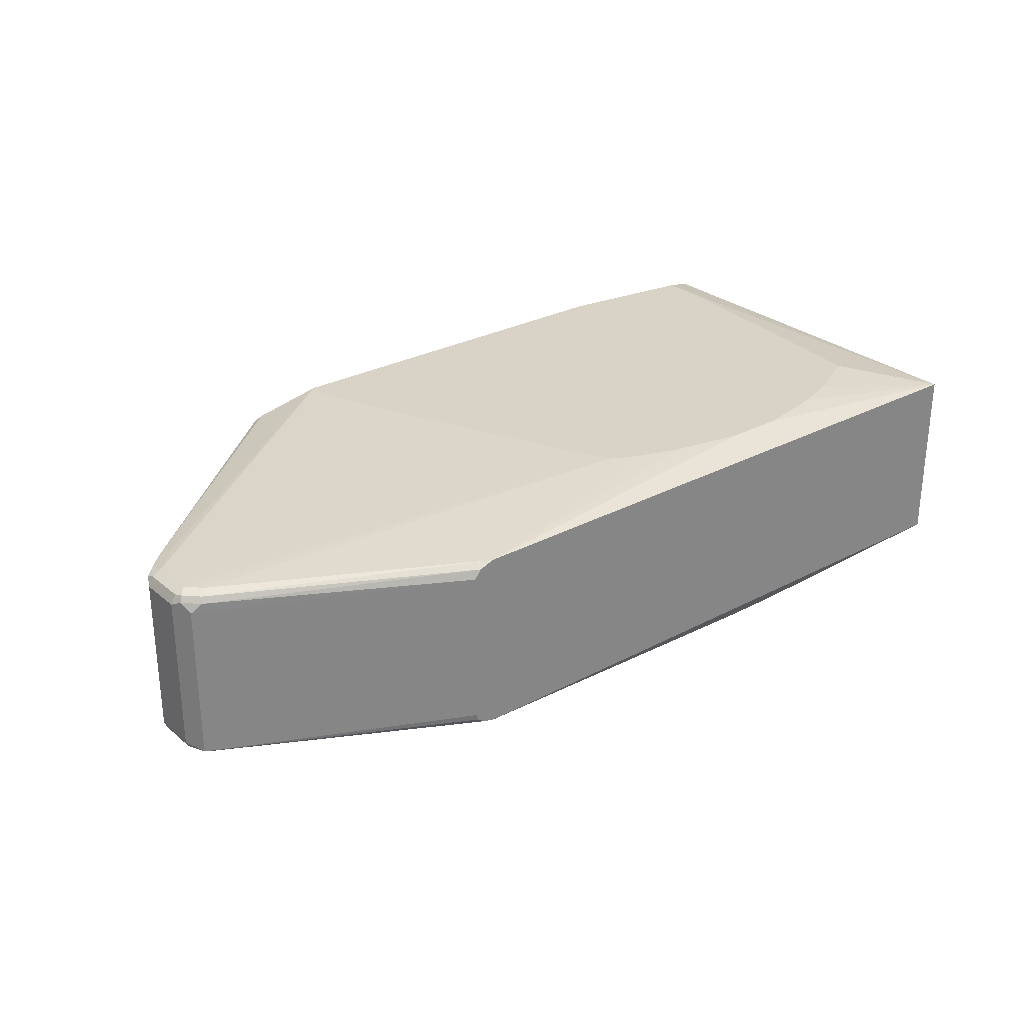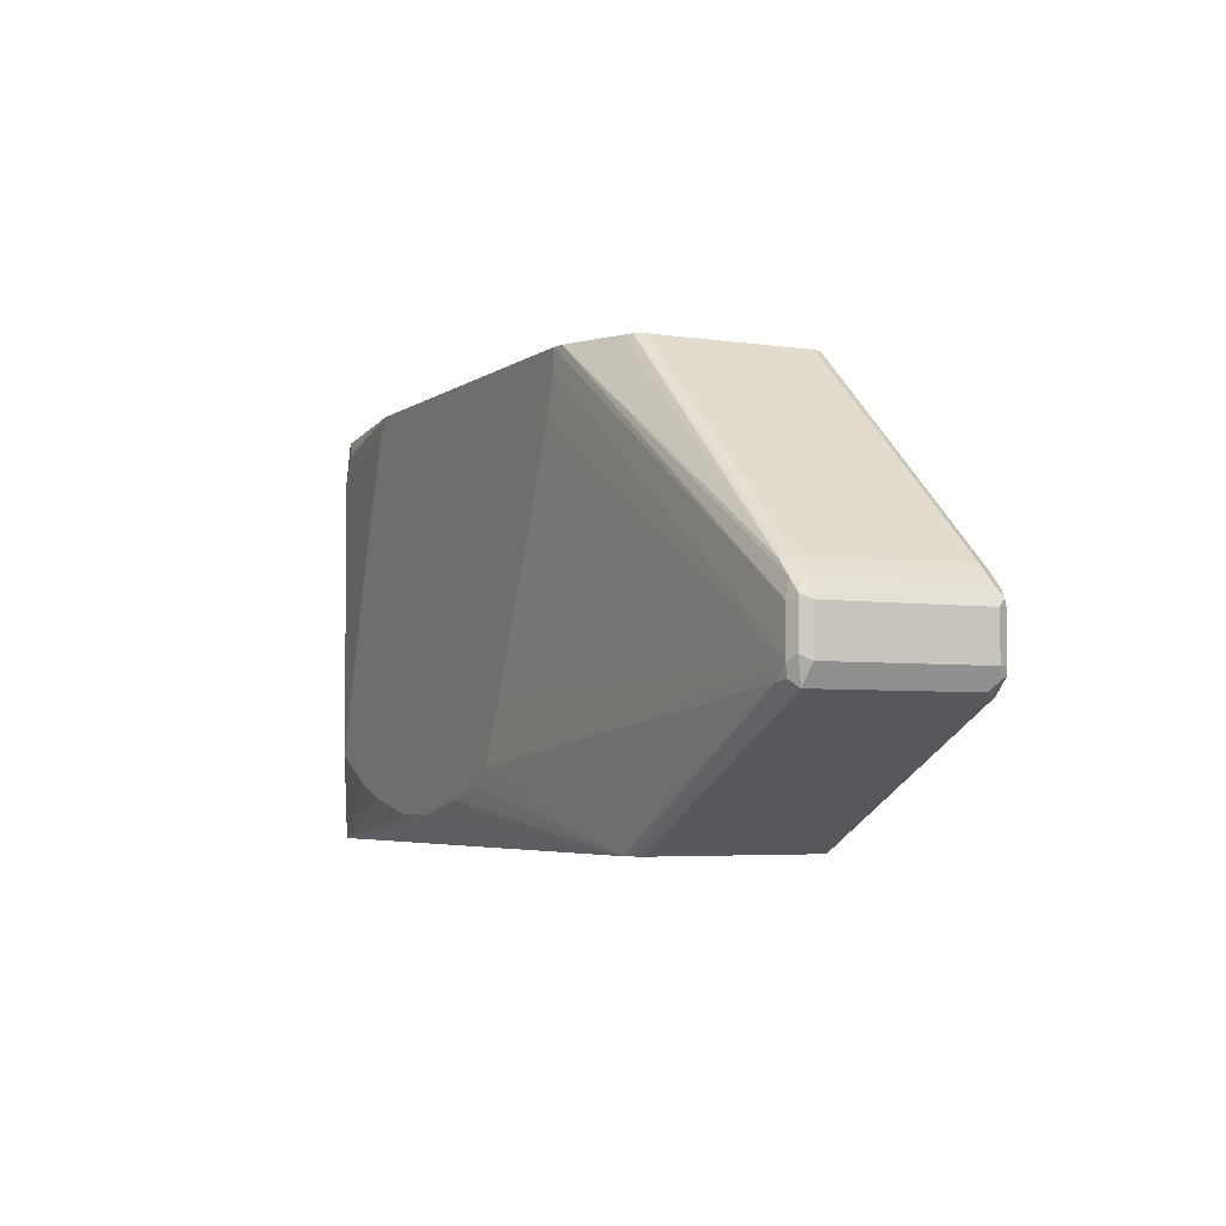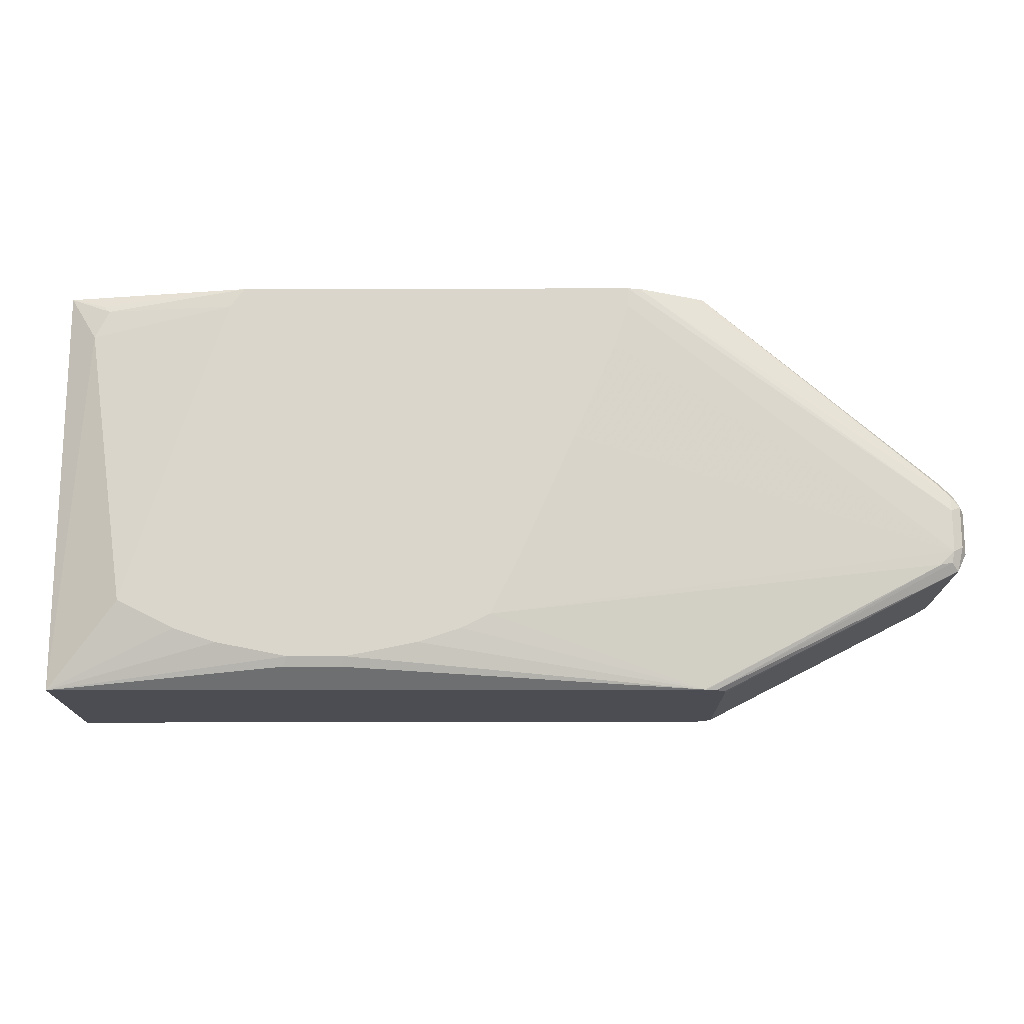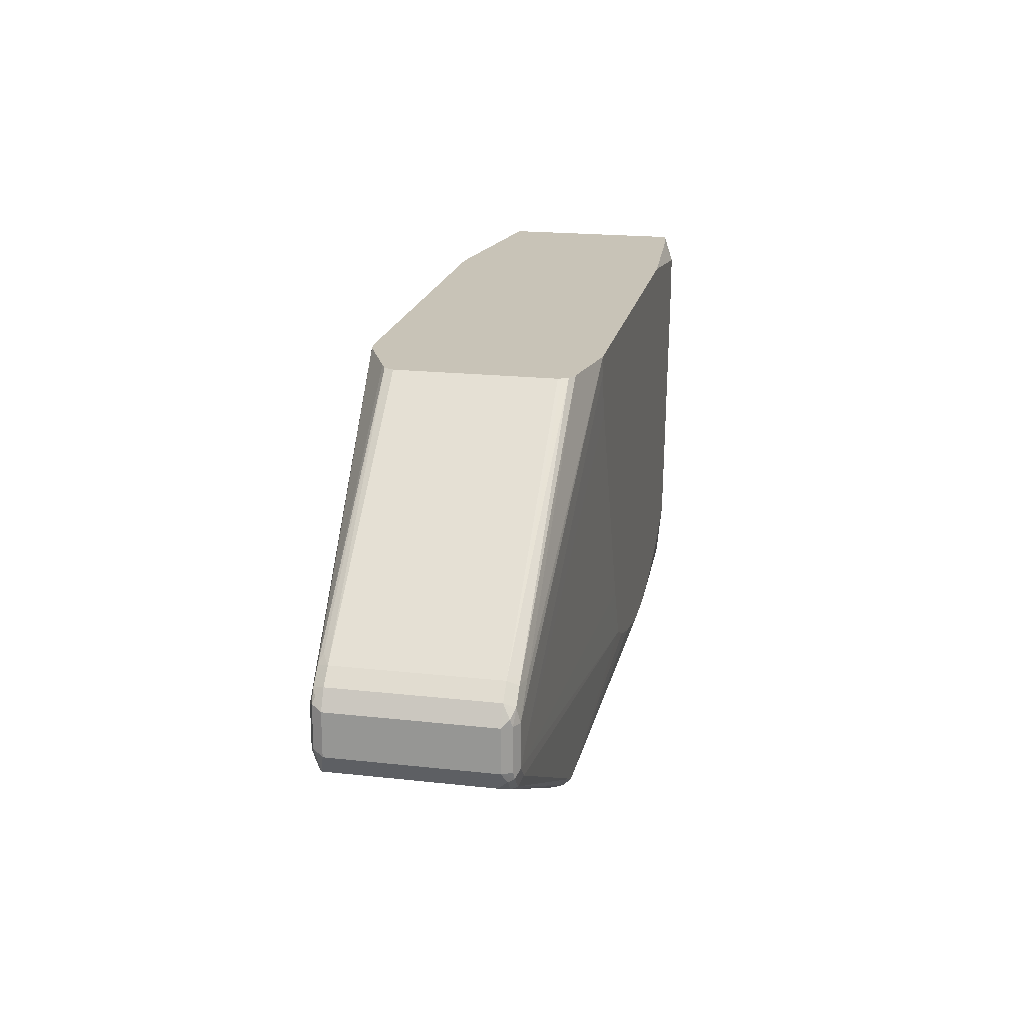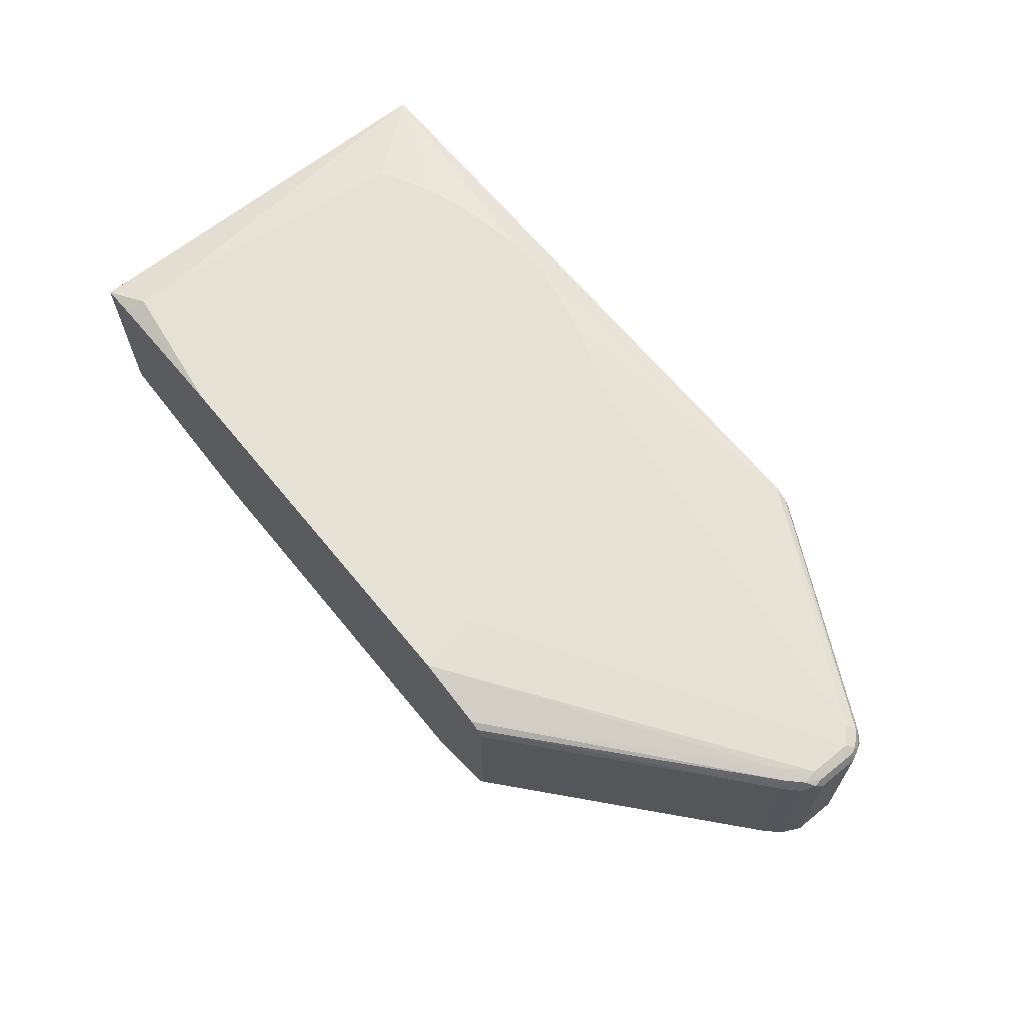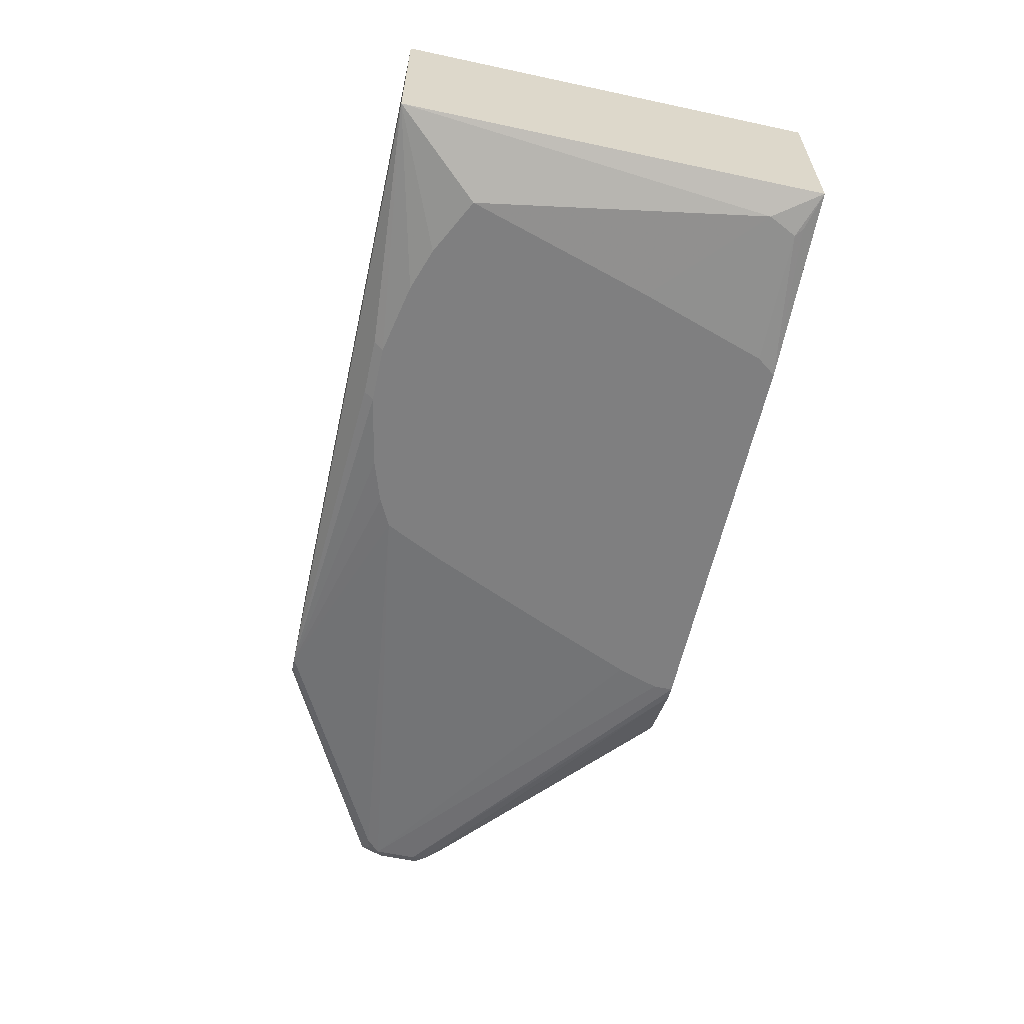
<metadata>
{"format":"obj","ext":"obj","renderer":"f3d","projection":"perspective","resolution":1024,"background":"white","views":[{"elev":28.2,"azim":141.1,"up":"+Y"},{"elev":-4.3,"azim":64.0,"up":"+Z"},{"elev":-16.3,"azim":0.3,"up":"+Z"},{"elev":19.7,"azim":101.6,"up":"+Z"},{"elev":64.7,"azim":50.9,"up":"+Y"},{"elev":-59.7,"azim":-102.4,"up":"+Y"}]}
</metadata>
<code>
v 0.2083 0.06469 -0.05348
v 0.2083 -0.0568 -0.05348
v 0.2084 0.0663 -0.05348
v 0.2083 0.06627 -0.05669
v 0.2084 -0.05683 -0.05348
v 0.2083 -0.05686 -0.1706
v 0.2274 -0.06633 -0.0853
v 0.2369 -0.06633 -0.06635
v 0.2085 0.06633 -0.05348
v 0.2369 0.07581 -0.06635
v 0.2083 0.06633 -0.1706
v 0.2322 -0.06395 -0.06162
v 0.3317 -0.07581 -0.05348
v 0.2083 -0.05686 -0.3315
v 0.2559 -0.07581 -0.2748
v 0.2938 -0.07581 -0.1516
v 0.3127 -0.07581 -0.09477
v 0.3222 -0.07581 -0.06635
v 0.2335 0.06937 -0.05348
v 0.2369 0.07581 -0.09477
v 0.3317 0.07581 -0.05348
v 0.2083 0.06633 -0.3315
v 0.597 -0.07581 -0.05348
v 0.3222 -0.07581 -0.3032
v 0.2938 -0.07581 -0.2937
v 0.3697 -0.05693 -0.3315
v 0.3665 -0.07265 -0.319
v 0.3696 -0.07581 -0.3127
v 0.2559 0.07581 -0.2748
v 0.597 0.07581 -0.05348
v 0.2938 0.07581 -0.2937
v 0.3222 0.07581 -0.3032
v 0.3696 0.07581 -0.3127
v 0.3696 0.06949 -0.3253
v 0.3696 0.06642 -0.3315
v 0.597 -0.07581 -0.06635
v 0.8149 -0.05686 -0.2085
v 0.6053 -0.07459 -0.05348
v 0.4168 -0.05693 -0.3315
v 0.4044 -0.07265 -0.319
v 0.4075 -0.07581 -0.3127
v 0.6443 0.06633 -0.05348
v 0.796 0.06633 -0.1895
v 0.8054 0.06633 -0.199
v 0.8149 0.06633 -0.2085
v 0.597 0.07581 -0.06635
v 0.4075 0.07581 -0.3127
v 0.4075 0.06949 -0.3253
v 0.4167 0.06642 -0.3315
v 0.5875 -0.07581 -0.09477
v 0.8149 -0.05686 -0.2369
v 0.8212 -0.0537 -0.2053
v 0.8149 -0.05448 -0.1978
v 0.6443 -0.05686 -0.05348
v 0.8054 -0.05448 -0.1884
v 0.6443 -0.05686 -0.3315
v 0.4549 -0.07581 -0.3032
v 0.6507 0.06317 -0.05348
v 0.8066 0.06395 -0.1895
v 0.8161 0.06395 -0.199
v 0.8212 0.06317 -0.2085
v 0.8197 0.06395 -0.2416
v 0.8149 0.06633 -0.2369
v 0.5875 0.07581 -0.09477
v 0.4549 0.07581 -0.3032
v 0.6443 0.06633 -0.3315
v 0.5591 -0.07581 -0.1611
v 0.8133 -0.05527 -0.2448
v 0.8181 -0.05054 -0.2495
v 0.8212 -0.0537 -0.2337
v 0.5212 -0.07581 -0.2464
v 0.5118 -0.07581 -0.2653
v 0.5023 -0.07581 -0.2843
v 0.8054 -0.05686 -0.2464
v 0.8244 -0.04737 -0.2085
v 0.8197 -0.05211 -0.2013
v 0.8181 -0.04737 -0.1958
v 0.6507 -0.0537 -0.05348
v 0.8086 -0.04737 -0.1864
v 0.8007 -0.05211 -0.1824
v 0.6452 -0.05668 -0.3315
v 0.4833 -0.07581 -0.2937
v 0.6527 0.05911 -0.05348
v 0.8086 0.05686 -0.1864
v 0.8031 0.06159 -0.1848
v 0.8181 0.05686 -0.1958
v 0.822 0.06159 -0.2037
v 0.8244 0.05686 -0.2085
v 0.8212 0.06317 -0.2369
v 0.8102 0.06395 -0.2511
v 0.8244 0.05686 -0.2369
v 0.8212 0.06 -0.2432
v 0.8054 0.06633 -0.2464
v 0.5023 0.07581 -0.2843
v 0.5118 0.07581 -0.2653
v 0.5212 0.07581 -0.2464
v 0.5591 0.07581 -0.1611
v 0.4833 0.07581 -0.2937
v 0.654 0.06282 -0.3315
v 0.652 -0.05499 -0.3315
v 0.6586 -0.0472 -0.3315
v 0.8181 0.0537 -0.2495
v 0.8244 -0.04737 -0.2369
v 0.6577 -0.0512 -0.3315
v 0.6538 -0.04737 -0.05348
v 0.6538 0.05686 -0.05348
v 0.8118 0.06 -0.2527
v 0.6542 0.06262 -0.3315
v 0.6586 0.05702 -0.3315
f 51 68 69
f 52 75 76
f 52 103 75
f 52 70 103
f 51 74 68
f 51 71 72
f 51 72 73
f 51 67 71
f 51 69 70
f 51 73 74
f 52 76 53
f 56 81 74
f 53 77 79
f 53 79 55
f 54 55 78
f 55 79 80
f 55 80 78
f 56 74 73
f 56 73 82
f 56 82 57
f 58 83 84
f 50 67 51
f 58 84 85
f 53 76 77
f 48 66 49
f 38 53 55
f 47 65 66
f 58 85 59
f 33 47 48
f 33 48 34
f 34 48 49
f 34 49 35
f 36 50 51
f 37 51 70
f 37 70 52
f 37 52 53
f 37 53 38
f 38 55 54
f 39 56 40
f 40 56 41
f 41 56 57
f 42 58 59
f 42 59 43
f 43 59 60
f 43 60 44
f 44 60 45
f 45 60 61
f 45 61 62
f 45 62 63
f 46 63 64
f 47 66 48
f 59 85 84
f 69 104 101
f 59 86 60
f 69 103 70
f 69 100 104
f 30 63 46
f 74 81 100
f 75 103 91
f 75 91 88
f 75 88 86
f 75 86 77
f 75 77 76
f 77 86 84
f 77 84 79
f 78 80 79
f 78 79 105
f 79 84 106
f 79 106 105
f 83 106 84
f 86 88 87
f 90 107 99
f 91 102 92
f 92 102 107
f 99 107 108
f 102 109 107
f 107 109 108
f 69 91 103
f 69 102 91
f 69 109 102
f 69 101 109
f 60 86 87
f 60 87 61
f 61 87 88
f 61 88 91
f 61 91 89
f 61 89 62
f 62 90 93
f 62 93 63
f 62 89 91
f 62 91 92
f 62 92 107
f 59 84 86
f 62 107 90
f 63 94 95
f 63 95 96
f 63 96 97
f 63 97 64
f 65 98 66
f 66 98 94
f 66 94 93
f 66 93 90
f 66 90 99
f 68 74 100
f 68 100 69
f 63 93 94
f 30 45 63
f 14 56 39
f 30 43 44
f 3 11 4
f 5 8 12
f 5 12 13
f 6 14 7
f 7 14 15
f 7 15 16
f 7 16 17
f 7 17 18
f 7 18 8
f 8 18 13
f 8 13 12
f 9 19 10
f 10 20 22
f 30 44 45
f 10 19 21
f 10 21 30
f 10 30 46
f 10 46 64
f 10 64 97
f 10 97 96
f 10 96 95
f 10 95 94
f 10 94 98
f 3 10 11
f 10 98 65
f 3 9 10
f 2 7 8
f 1 2 5
f 1 5 13
f 1 13 23
f 1 23 38
f 1 38 54
f 1 54 78
f 1 78 105
f 1 105 106
f 1 106 83
f 1 83 58
f 1 58 42
f 1 42 30
f 1 30 21
f 1 21 19
f 1 19 9
f 1 9 3
f 1 3 4
f 1 4 11
f 1 11 22
f 1 22 14
f 1 14 6
f 1 6 2
f 2 6 7
f 2 8 5
f 10 65 47
f 10 22 11
f 10 33 32
f 14 109 101
f 14 101 104
f 14 104 100
f 14 100 81
f 14 81 56
f 14 39 26
f 14 26 27
f 14 27 28
f 14 28 24
f 10 47 33
f 22 29 31
f 22 31 32
f 22 32 33
f 22 33 34
f 22 34 35
f 23 36 51
f 23 51 37
f 23 37 38
f 26 39 40
f 26 40 27
f 27 40 41
f 27 41 28
f 30 42 43
f 14 108 109
f 14 99 108
f 20 29 22
f 14 49 66
f 14 66 99
f 10 31 29
f 10 29 20
f 13 18 17
f 13 17 16
f 13 16 15
f 13 15 25
f 13 25 24
f 13 24 28
f 13 28 41
f 13 41 57
f 13 57 82
f 10 32 31
f 13 73 72
f 13 82 73
f 14 22 35
f 14 25 15
f 14 24 25
f 13 36 23
f 14 35 49
f 13 50 36
f 13 67 50
f 13 71 67
f 13 72 71

</code>
